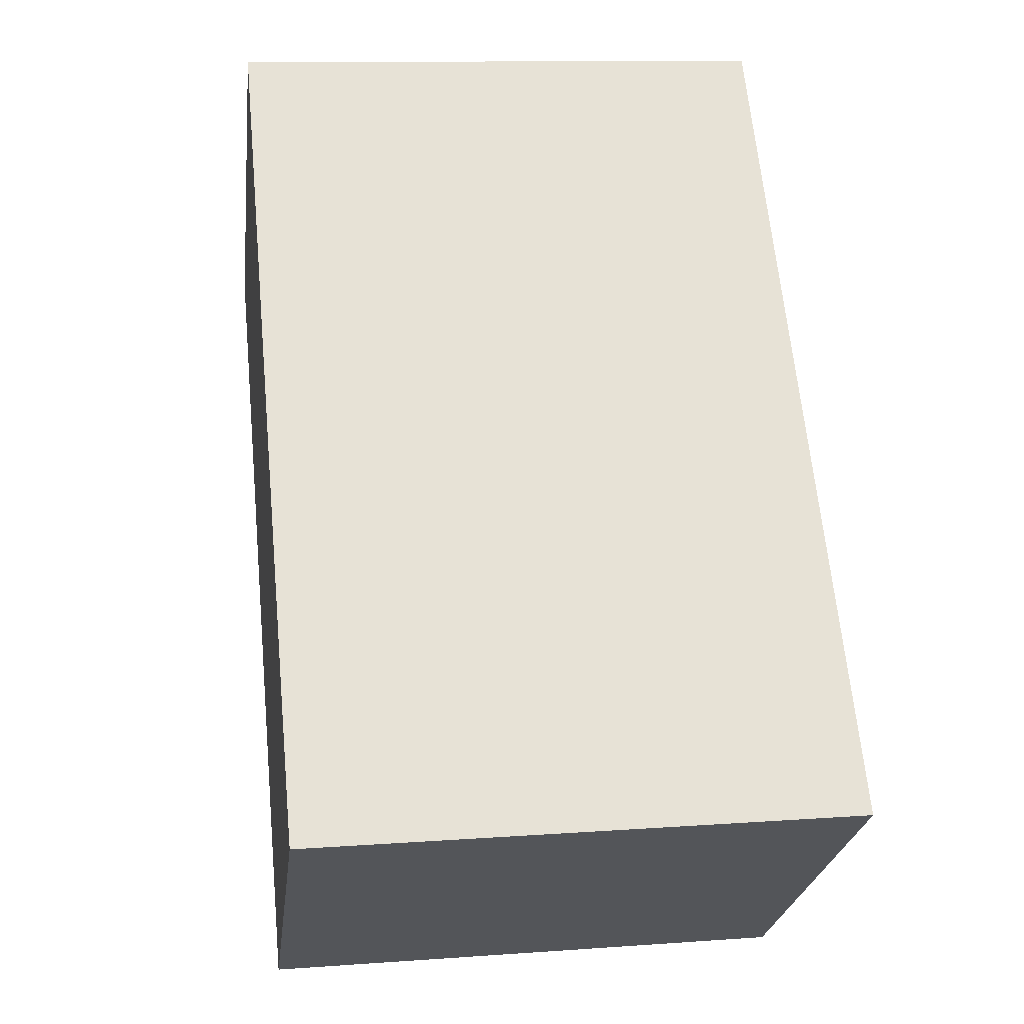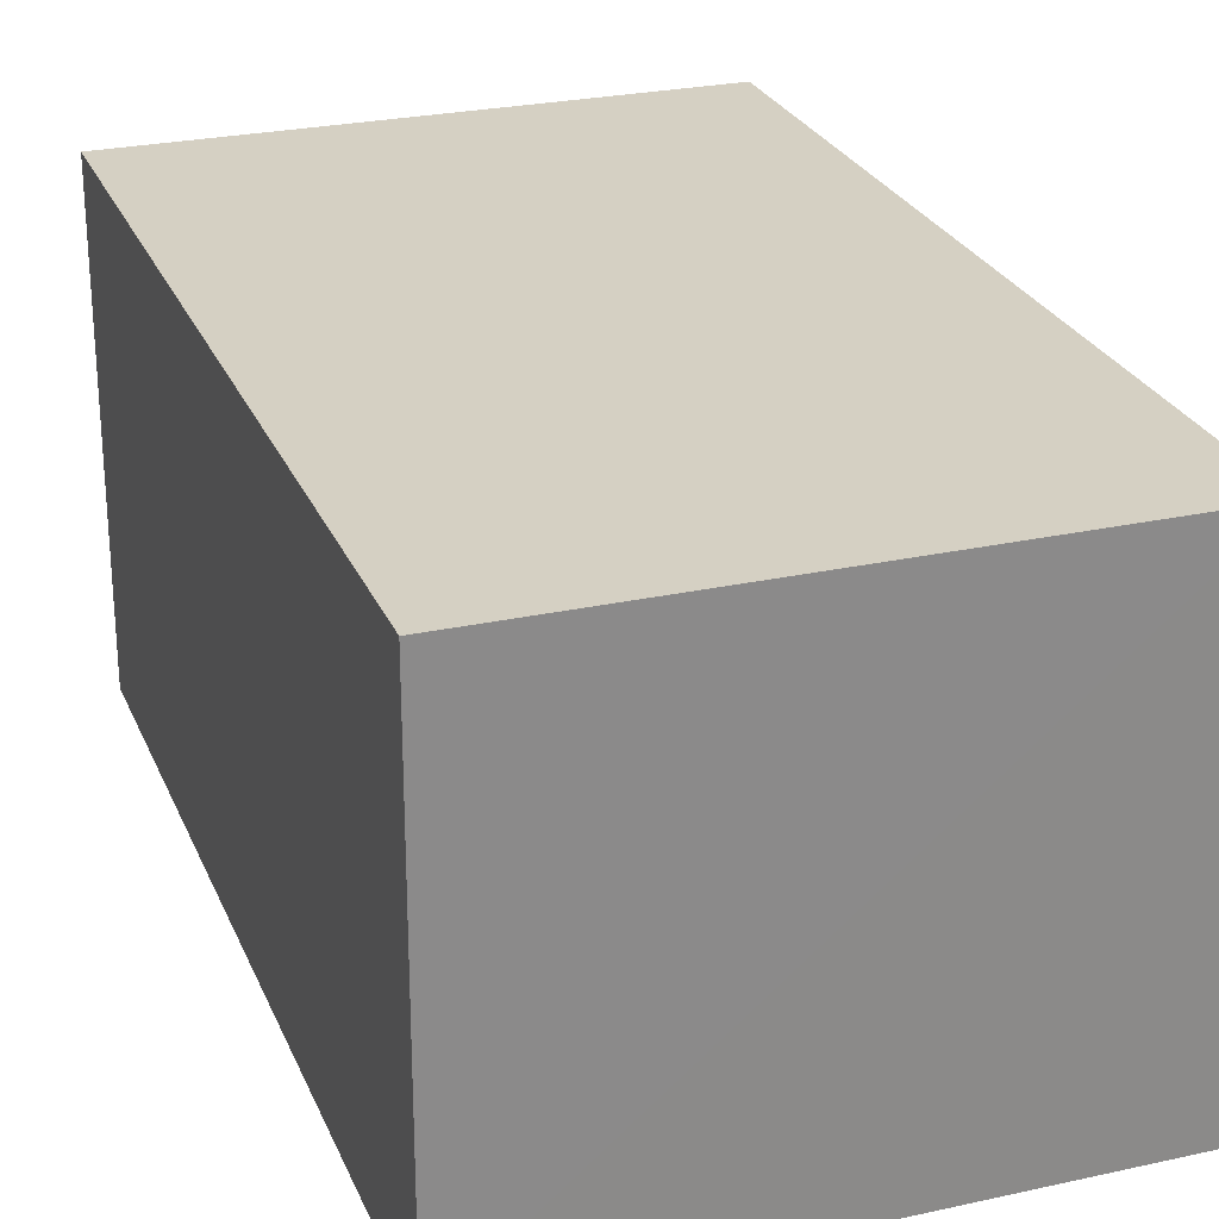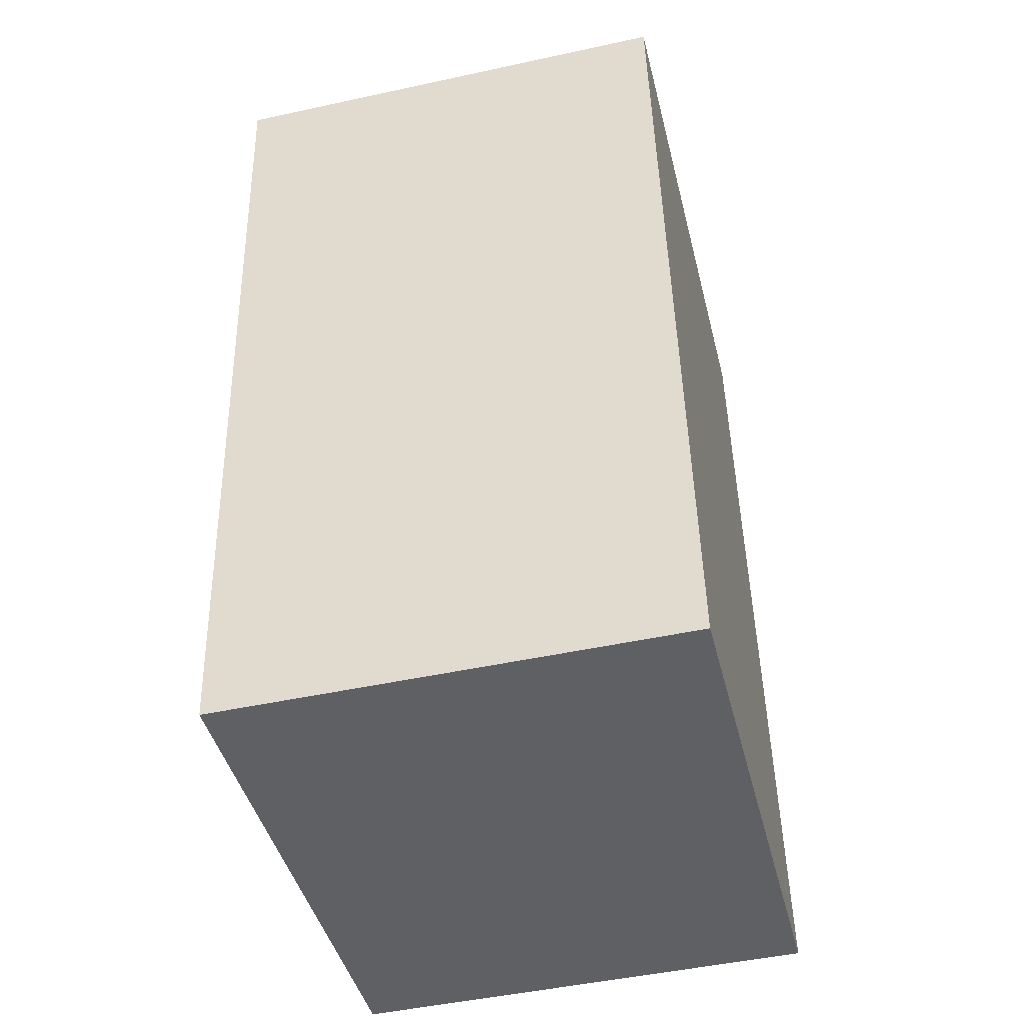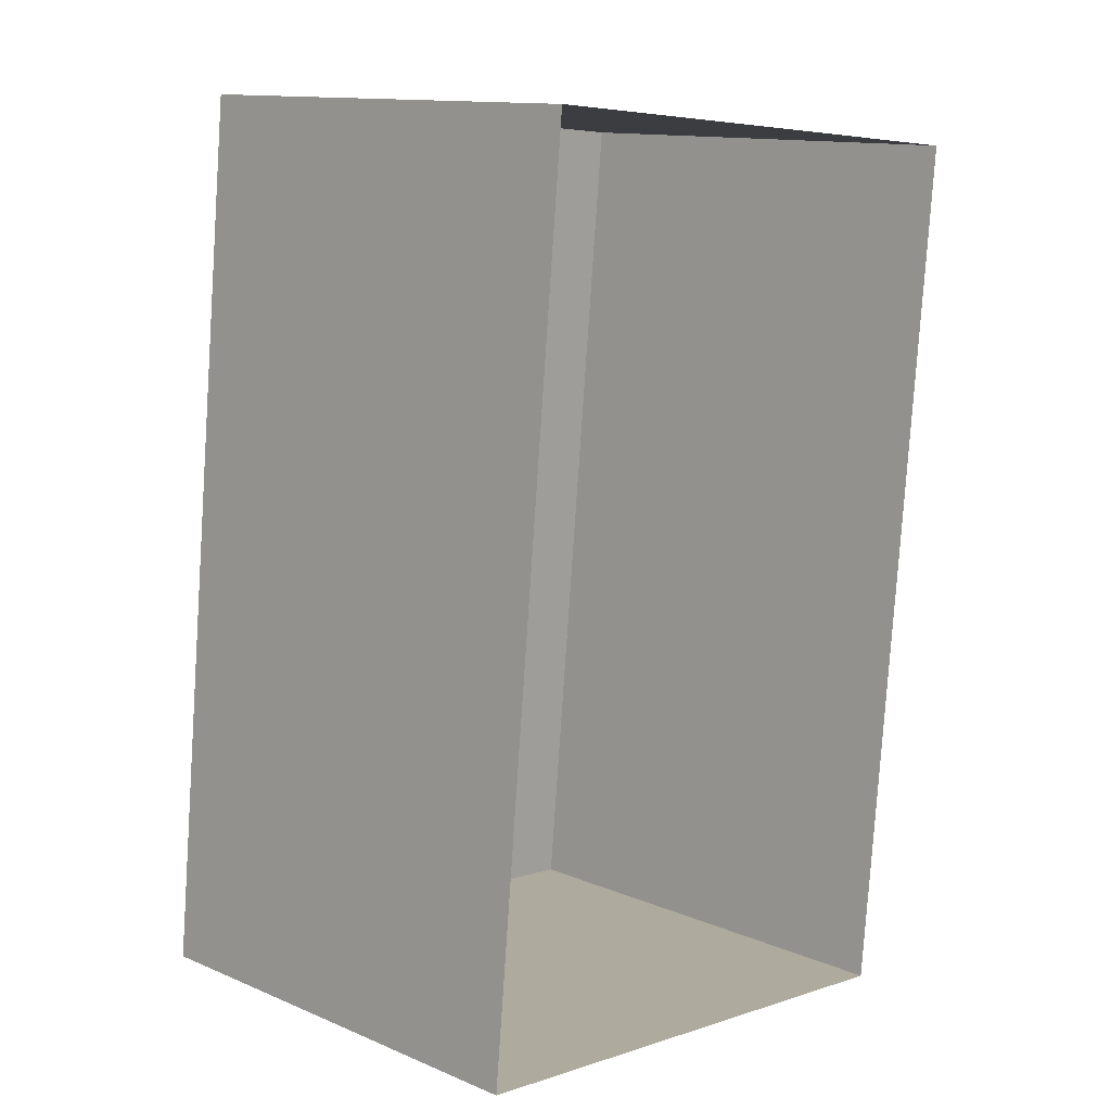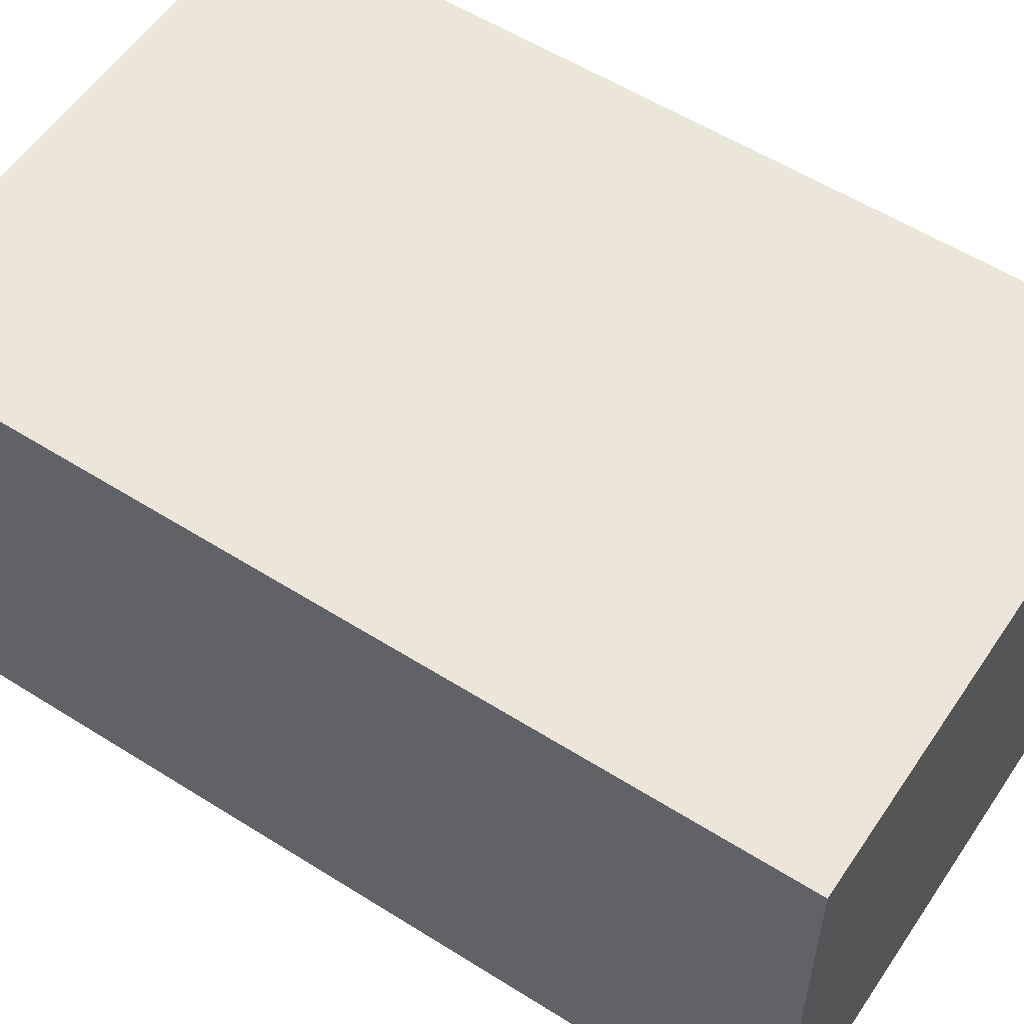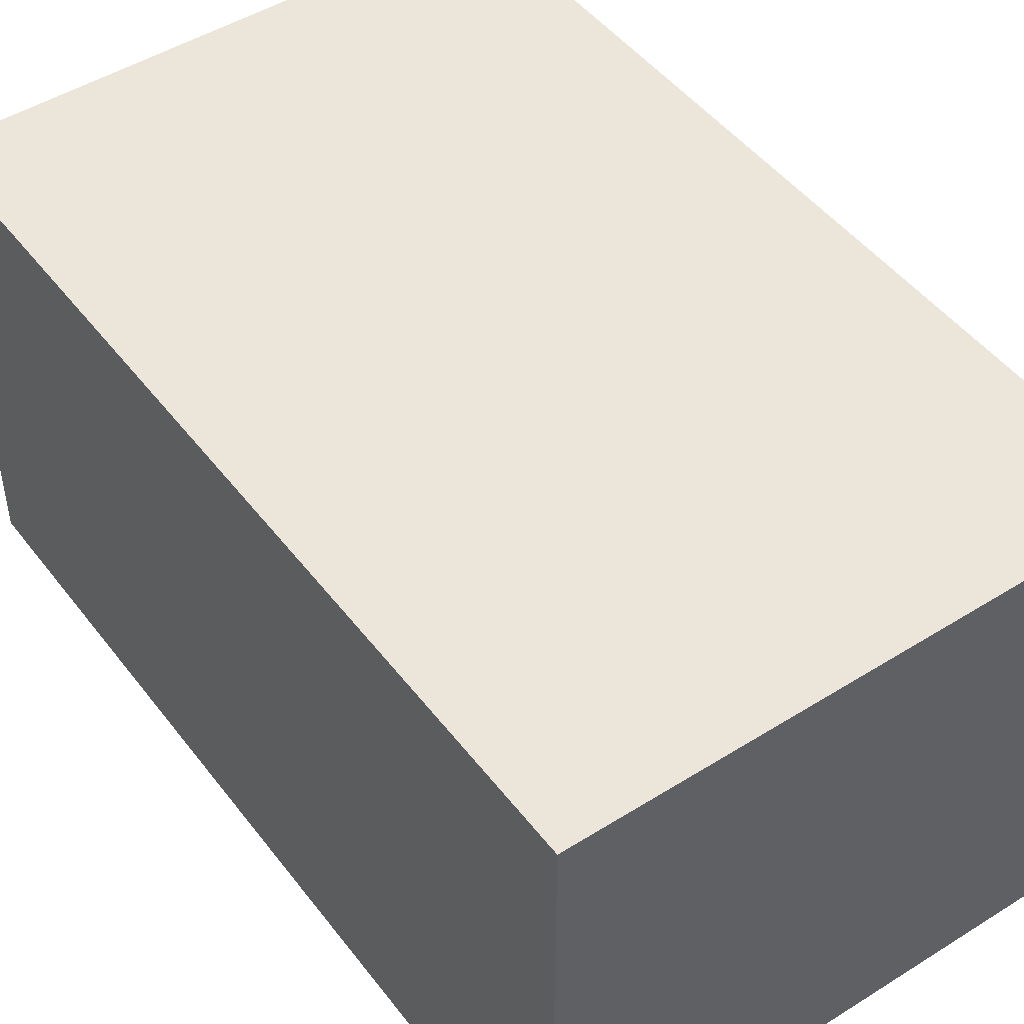
<metadata>
{"format":"obj","ext":"obj","renderer":"f3d","projection":"perspective","resolution":1024,"background":"white","views":[{"elev":-25.7,"azim":-6.9,"up":"+Y"},{"elev":26.1,"azim":-13.8,"up":"+Z"},{"elev":-48.3,"azim":-76.3,"up":"+Y"},{"elev":12.8,"azim":134.1,"up":"+Y"},{"elev":56.2,"azim":-51.0,"up":"+Z"},{"elev":47.5,"azim":150.2,"up":"+Z"}]}
</metadata>
<code>
v -8698 -3.732e+04 29.39
v -8702 -3.732e+04 29.4
v -8702 -3.731e+04 29.4
v -8699 -3.731e+04 29.4
v -8698 -3.732e+04 32.59
v -8699 -3.731e+04 32.59
v -8702 -3.731e+04 32.59
v -8702 -3.732e+04 32.59
f 1 2 3
f 4 1 3
f 5 6 7
f 8 5 7
f 6 4 3
f 7 6 3
f 5 1 4
f 6 5 4
f 5 2 1
f 5 8 2
f 8 3 2
f 8 7 3

</code>
